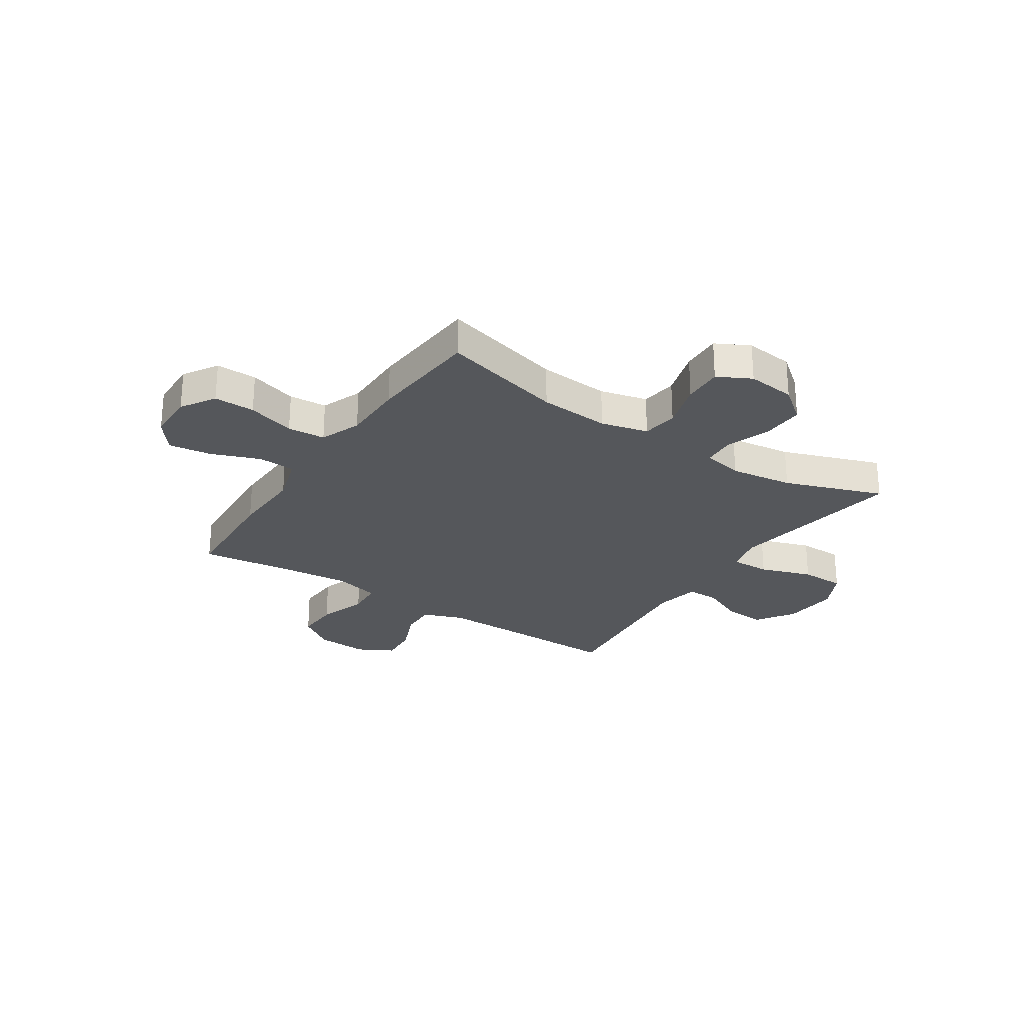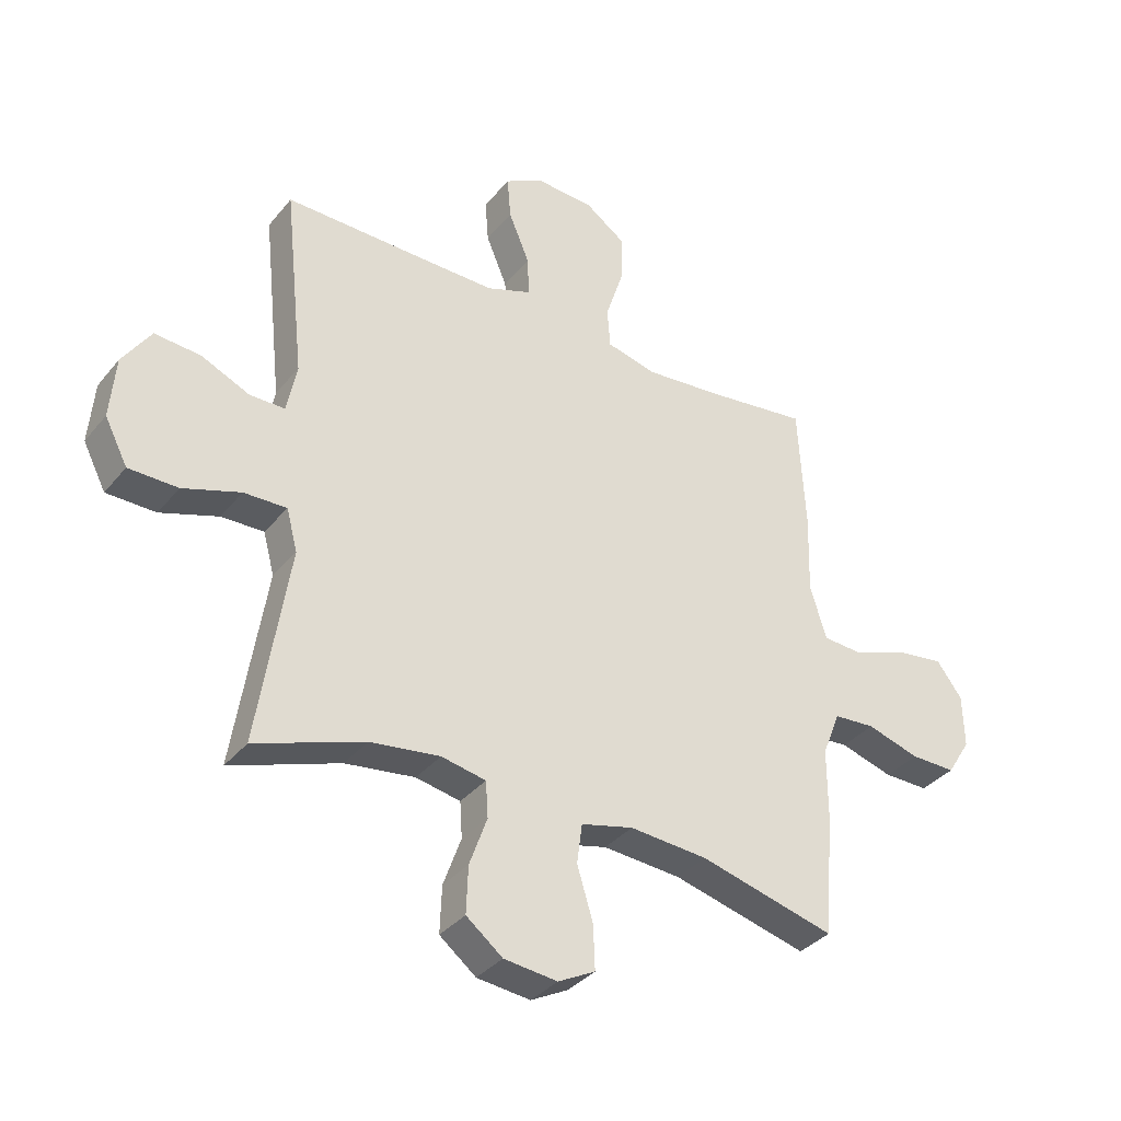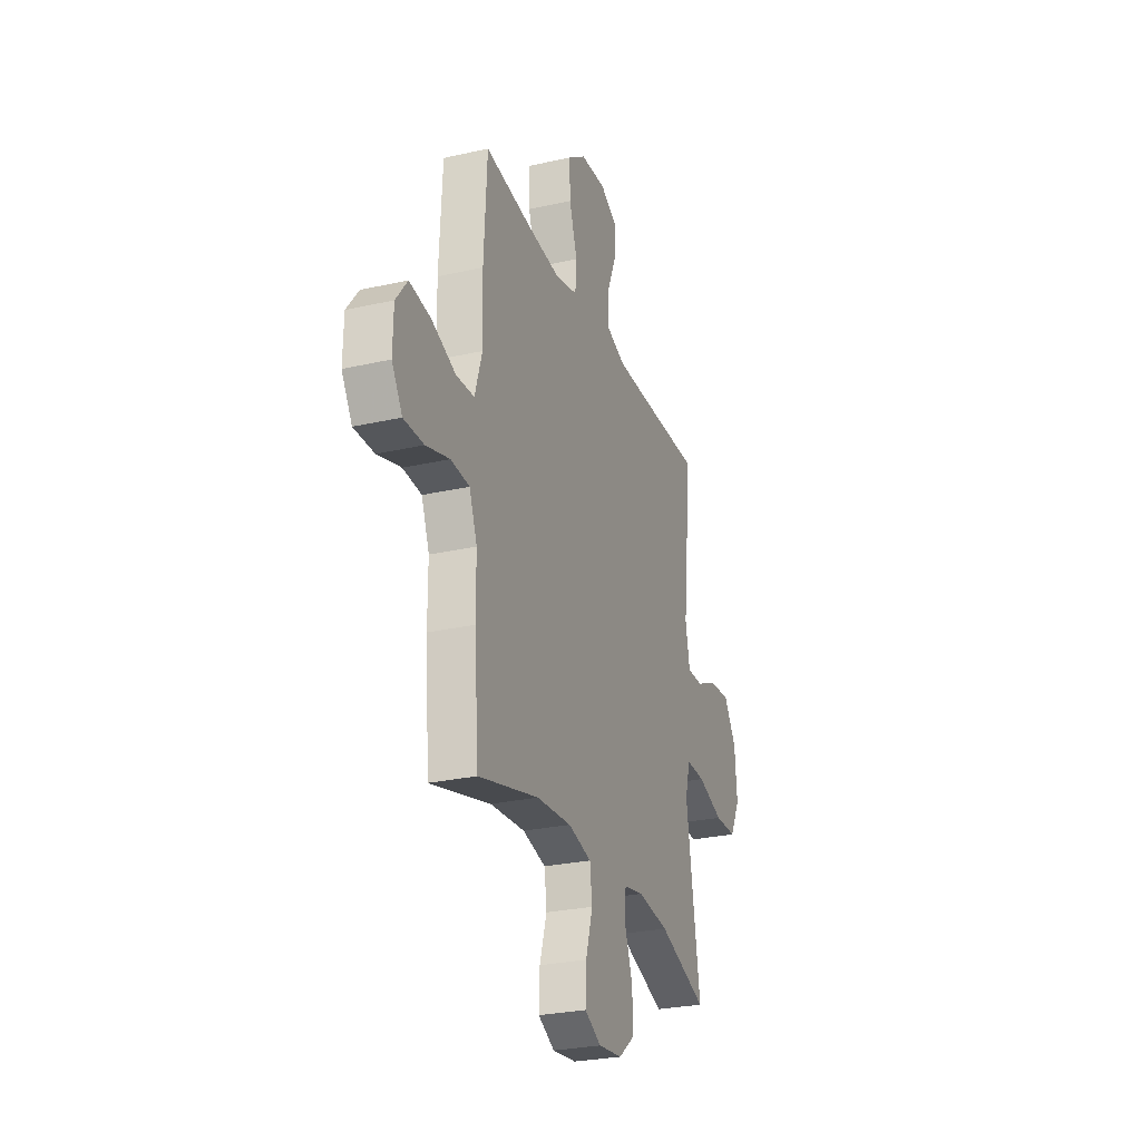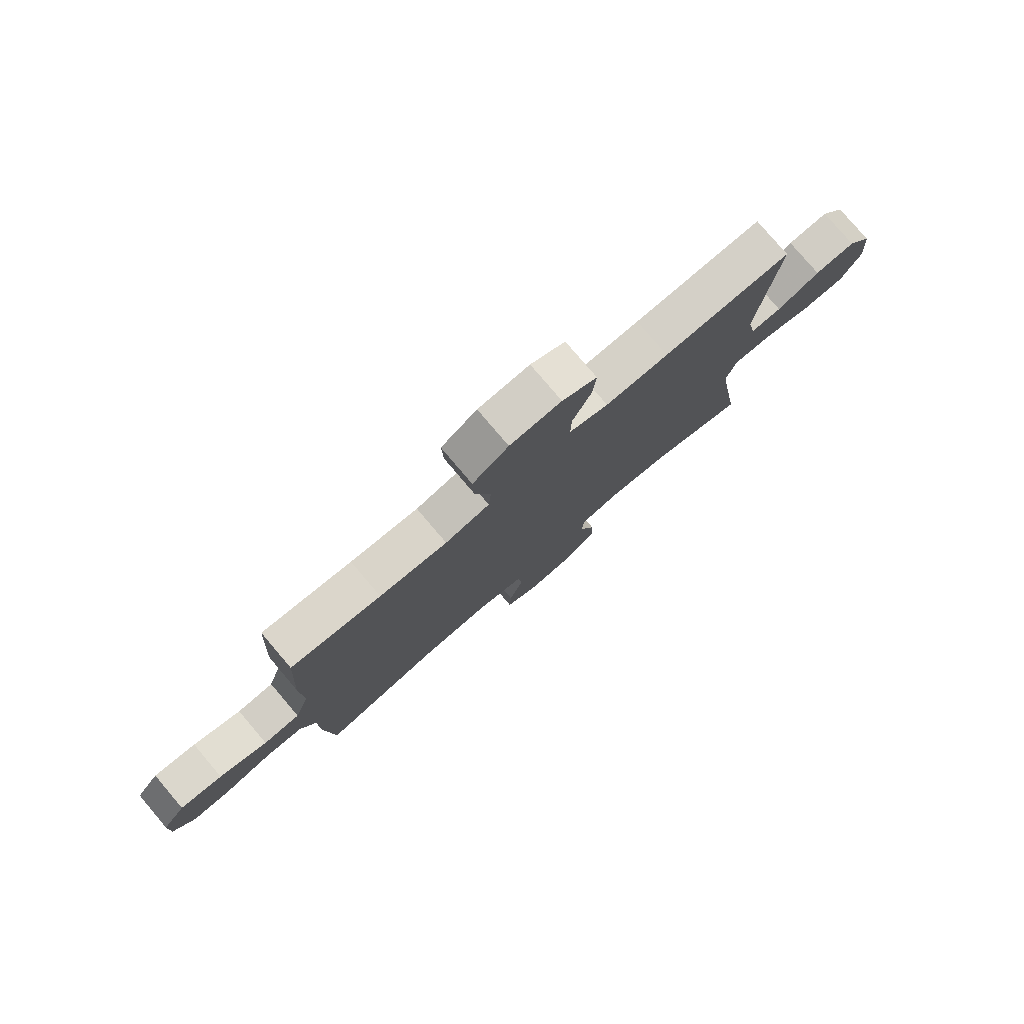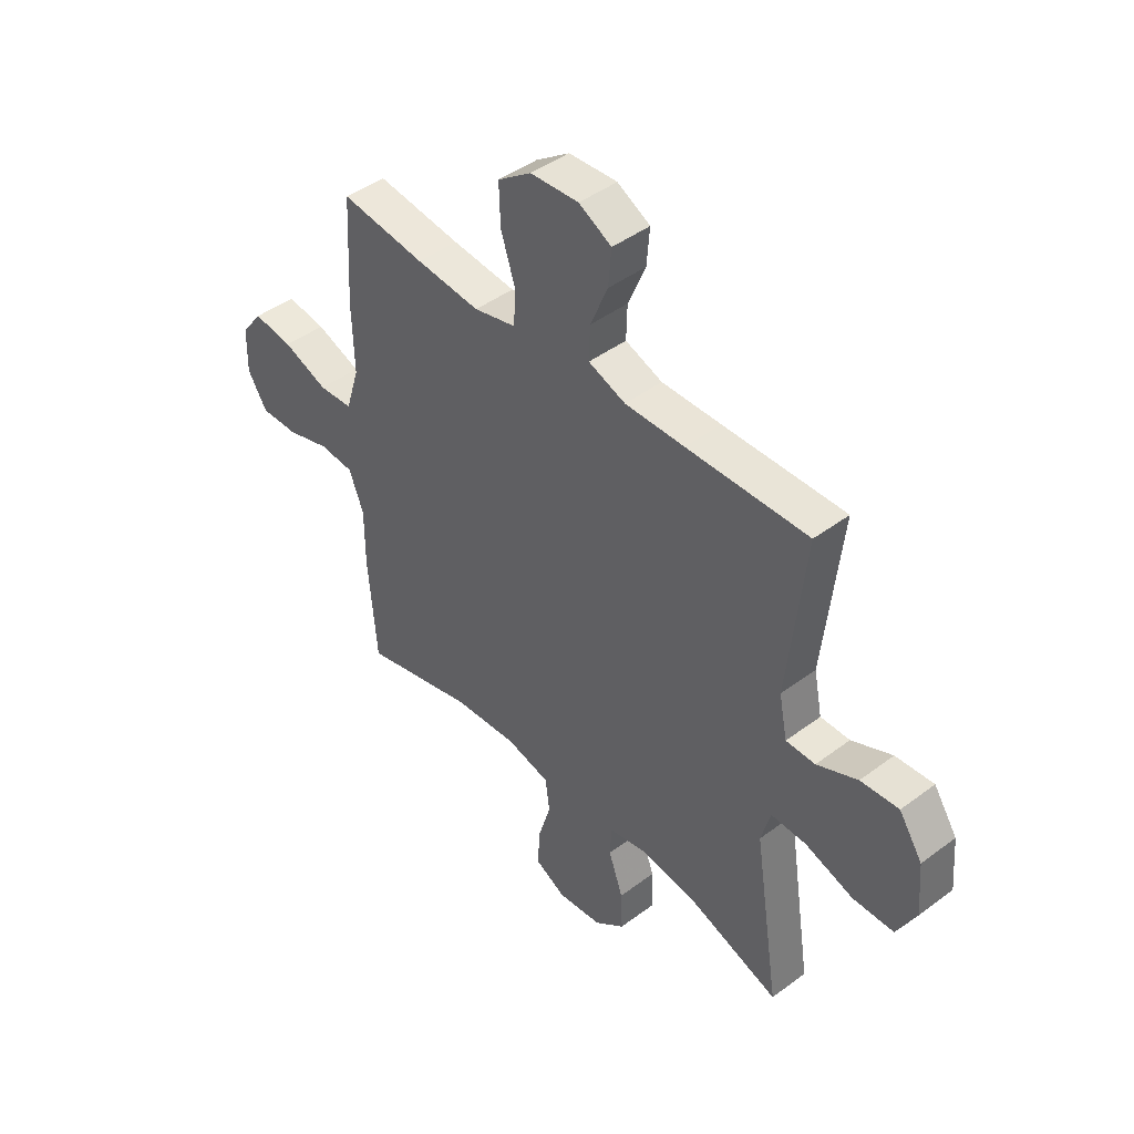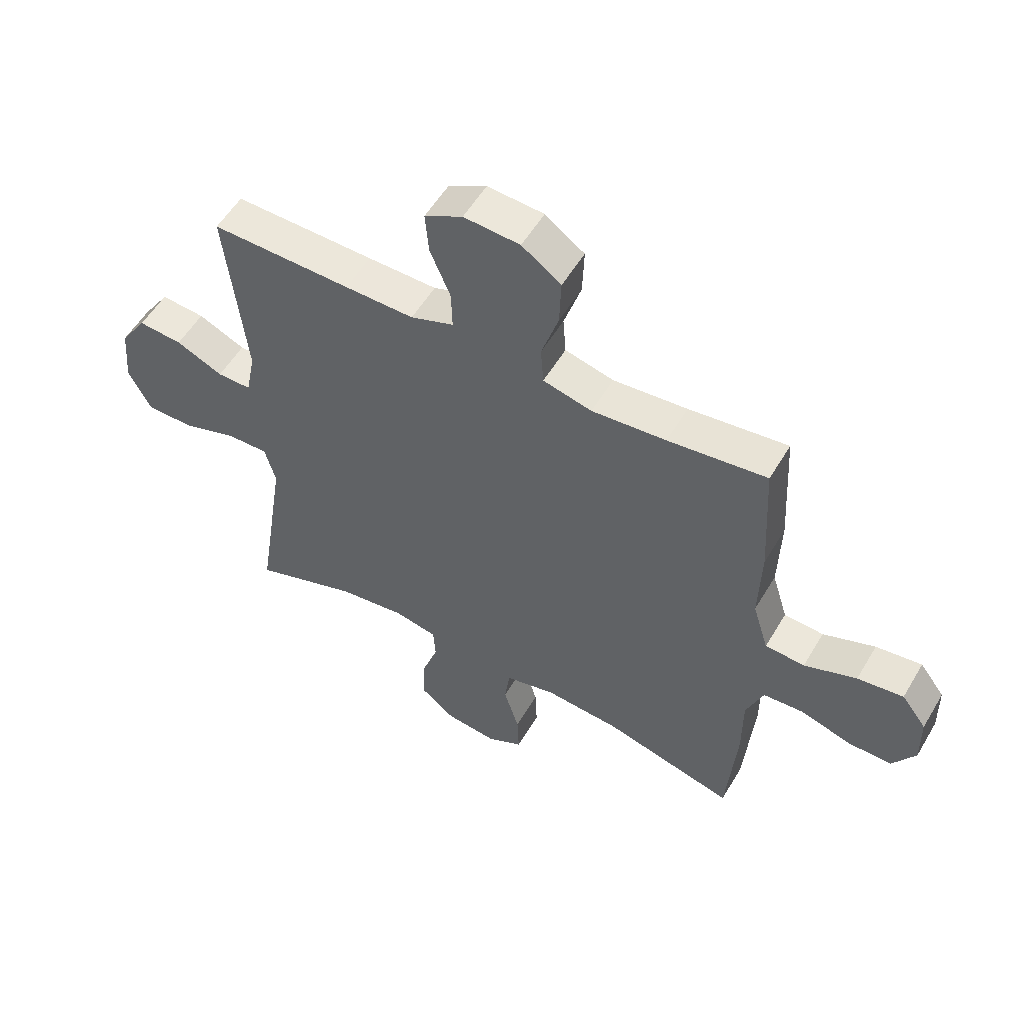
<metadata>
{"format":"obj","ext":"obj","renderer":"f3d","projection":"perspective","resolution":1024,"background":"white","views":[{"elev":-26.4,"azim":146.6,"up":"+Y"},{"elev":-35.4,"azim":-33.6,"up":"+Z"},{"elev":-27.2,"azim":109.3,"up":"+Z"},{"elev":79.0,"azim":139.6,"up":"+Z"},{"elev":44.3,"azim":-131.2,"up":"+Z"},{"elev":54.9,"azim":30.2,"up":"+Z"}]}
</metadata>
<code>
v -0.5 0.07 0.5
v -0.252 0.07 0.496
v -0.13 0.07 0.495
v -0.054 0.07 0.523
v -0.056 0.07 0.591
v -0.092 0.07 0.677
v -0.098 0.07 0.75
v -0.031 0.07 0.786
v 0.068 0.07 0.78
v 0.137 0.07 0.731
v 0.134 0.07 0.648
v 0.104 0.07 0.555
v 0.109 0.07 0.487
v 0.195 0.07 0.466
v 0.326 0.07 0.478
v 0.5 0.07 0.5
v 0.512 0.07 0.284
v 0.508 0.07 0.146
v 0.536 0.07 0.055
v 0.606 0.07 0.051
v 0.698 0.07 0.086
v 0.779 0.07 0.097
v 0.823 0.07 0.039
v 0.825 0.07 -0.052
v 0.785 0.07 -0.116
v 0.708 0.07 -0.115
v 0.618 0.07 -0.088
v 0.547 0.07 -0.093
v 0.517 0.07 -0.17
v 0.517 0.07 -0.288
v 0.5 0.07 -0.5
v 0.269 0.07 -0.44
v 0.136 0.07 -0.43
v 0.047 0.07 -0.452
v 0.038 0.07 -0.52
v 0.065 0.07 -0.609
v 0.068 0.07 -0.684
v 0.005 0.07 -0.717
v -0.086 0.07 -0.707
v -0.148 0.07 -0.658
v -0.145 0.07 -0.578
v -0.115 0.07 -0.494
v -0.119 0.07 -0.433
v -0.195 0.07 -0.418
v -0.314 0.07 -0.434
v -0.5 0.07 -0.5
v -0.465 0.07 -0.275
v -0.447 0.07 -0.16
v -0.466 0.07 -0.089
v -0.539 0.07 -0.091
v -0.637 0.07 -0.124
v -0.721 0.07 -0.123
v -0.76 0.07 -0.047
v -0.751 0.07 0.059
v -0.703 0.07 0.131
v -0.625 0.07 0.125
v -0.542 0.07 0.088
v -0.482 0.07 0.088
v -0.465 0.07 0.173
v -0.5 0 0.5
v -0.252 0 0.496
v -0.13 0 0.495
v -0.054 0 0.523
v -0.056 0 0.591
v -0.092 0 0.677
v -0.098 0 0.75
v -0.031 0 0.786
v 0.068 0 0.78
v 0.137 0 0.731
v 0.134 0 0.648
v 0.104 0 0.555
v 0.109 0 0.487
v 0.195 0 0.466
v 0.326 0 0.478
v 0.5 0 0.5
v 0.512 0 0.284
v 0.508 0 0.146
v 0.536 0 0.055
v 0.606 0 0.051
v 0.698 0 0.086
v 0.779 0 0.097
v 0.823 0 0.039
v 0.825 0 -0.052
v 0.785 0 -0.116
v 0.708 0 -0.115
v 0.618 0 -0.088
v 0.547 0 -0.093
v 0.517 0 -0.17
v 0.517 0 -0.288
v 0.5 0 -0.5
v 0.269 0 -0.44
v 0.136 0 -0.43
v 0.047 0 -0.452
v 0.038 0 -0.52
v 0.065 0 -0.609
v 0.068 0 -0.684
v 0.005 0 -0.717
v -0.086 0 -0.707
v -0.148 0 -0.658
v -0.145 0 -0.578
v -0.115 0 -0.494
v -0.119 0 -0.433
v -0.195 0 -0.418
v -0.314 0 -0.434
v -0.5 0 -0.5
v -0.465 0 -0.275
v -0.447 0 -0.16
v -0.466 0 -0.089
v -0.539 0 -0.091
v -0.637 0 -0.124
v -0.721 0 -0.123
v -0.76 0 -0.047
v -0.751 0 0.059
v -0.703 0 0.131
v -0.625 0 0.125
v -0.542 0 0.088
v -0.482 0 0.088
v -0.465 0 0.173
f 55 56 57
f 54 55 57
f 53 54 57
f 52 53 57
f 51 52 57
f 50 51 57
f 49 50 57 58
f 48 49 58 59
f 45 46 47 48
f 44 45 48 59
f 40 41 42
f 39 40 42
f 38 39 42
f 37 38 42
f 36 37 42
f 35 36 42
f 34 35 42 43
f 59 1 2
f 44 59 2
f 43 44 2
f 34 43 2
f 33 34 2
f 29 30 31 32
f 25 26 27
f 24 25 27
f 23 24 27
f 22 23 27
f 21 22 27
f 20 21 27
f 19 20 27 28
f 33 2 3
f 32 33 3
f 29 32 3
f 28 29 3
f 19 28 3
f 18 19 3
f 10 11 12
f 9 10 12
f 8 9 12
f 7 8 12
f 6 7 12
f 5 6 12
f 4 5 12 13
f 3 4 13 14
f 15 16 17 18
f 14 15 18
f 3 14 18
f 116 115 114
f 116 114 113
f 116 113 112
f 116 112 111
f 116 111 110
f 116 110 109
f 117 116 109 108
f 118 117 108 107
f 107 106 105 104
f 118 107 104 103
f 101 100 99
f 101 99 98
f 101 98 97
f 101 97 96
f 101 96 95
f 101 95 94
f 102 101 94 93
f 61 60 118
f 61 118 103
f 61 103 102
f 61 102 93
f 61 93 92
f 91 90 89 88
f 86 85 84
f 86 84 83
f 86 83 82
f 86 82 81
f 86 81 80
f 86 80 79
f 87 86 79 78
f 62 61 92
f 62 92 91
f 62 91 88
f 62 88 87
f 62 87 78
f 62 78 77
f 71 70 69
f 71 69 68
f 71 68 67
f 71 67 66
f 71 66 65
f 71 65 64
f 72 71 64 63
f 73 72 63 62
f 77 76 75 74
f 77 74 73
f 77 73 62
f 1 60 61 2
f 2 61 62 3
f 3 62 63 4
f 4 63 64 5
f 5 64 65 6
f 6 65 66 7
f 7 66 67 8
f 8 67 68 9
f 9 68 69 10
f 10 69 70 11
f 11 70 71 12
f 12 71 72 13
f 13 72 73 14
f 14 73 74 15
f 15 74 75 16
f 16 75 76 17
f 17 76 77 18
f 18 77 78 19
f 19 78 79 20
f 20 79 80 21
f 21 80 81 22
f 22 81 82 23
f 23 82 83 24
f 24 83 84 25
f 25 84 85 26
f 26 85 86 27
f 27 86 87 28
f 28 87 88 29
f 29 88 89 30
f 30 89 90 31
f 31 90 91 32
f 32 91 92 33
f 33 92 93 34
f 34 93 94 35
f 35 94 95 36
f 36 95 96 37
f 37 96 97 38
f 38 97 98 39
f 39 98 99 40
f 40 99 100 41
f 41 100 101 42
f 42 101 102 43
f 43 102 103 44
f 44 103 104 45
f 45 104 105 46
f 46 105 106 47
f 47 106 107 48
f 48 107 108 49
f 49 108 109 50
f 50 109 110 51
f 51 110 111 52
f 52 111 112 53
f 53 112 113 54
f 54 113 114 55
f 55 114 115 56
f 56 115 116 57
f 57 116 117 58
f 58 117 118 59
f 59 118 60 1

</code>
